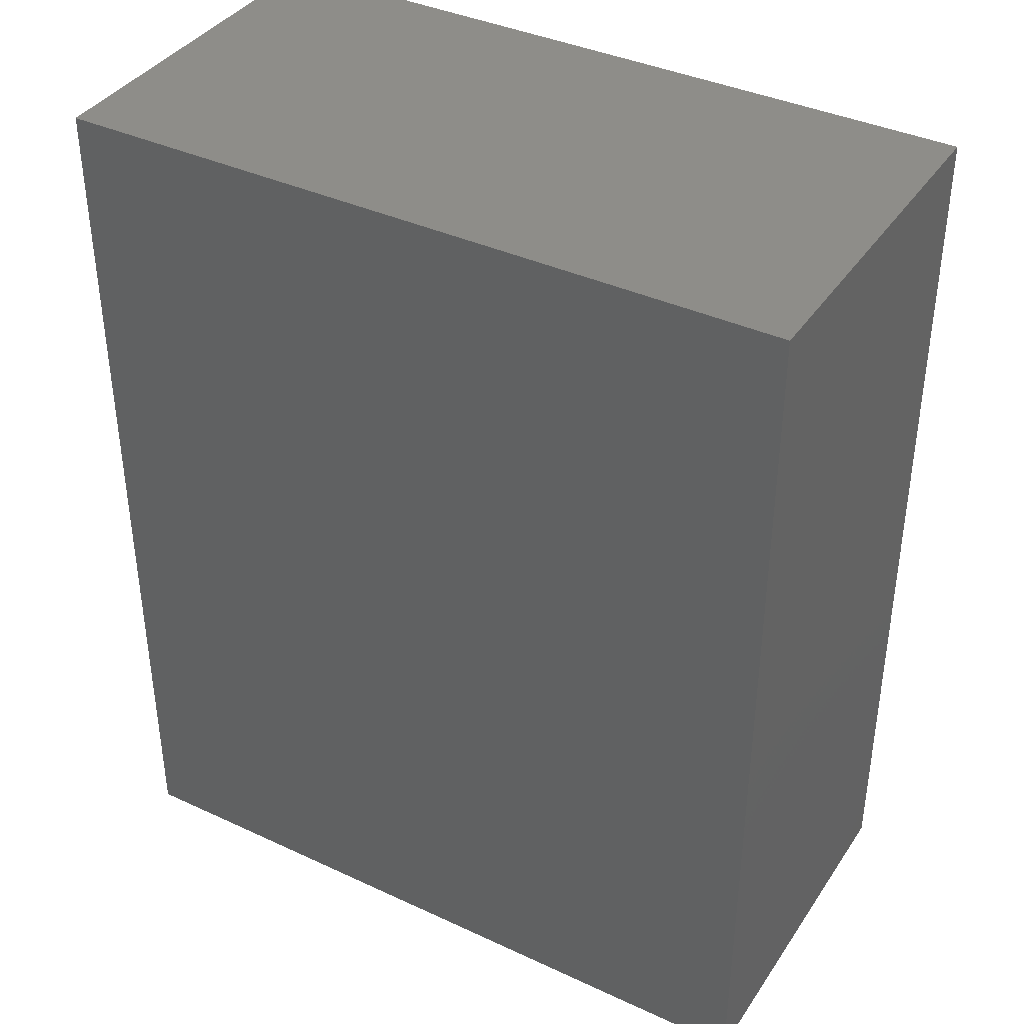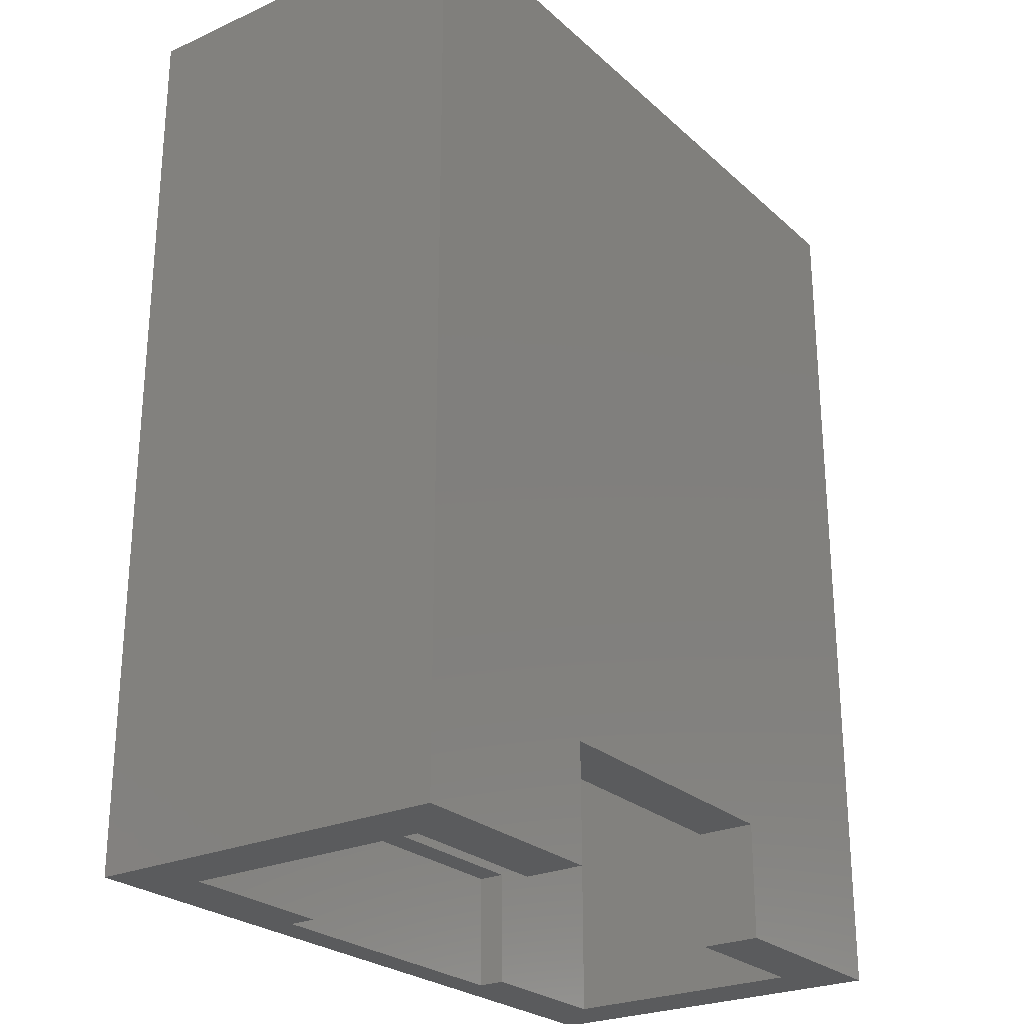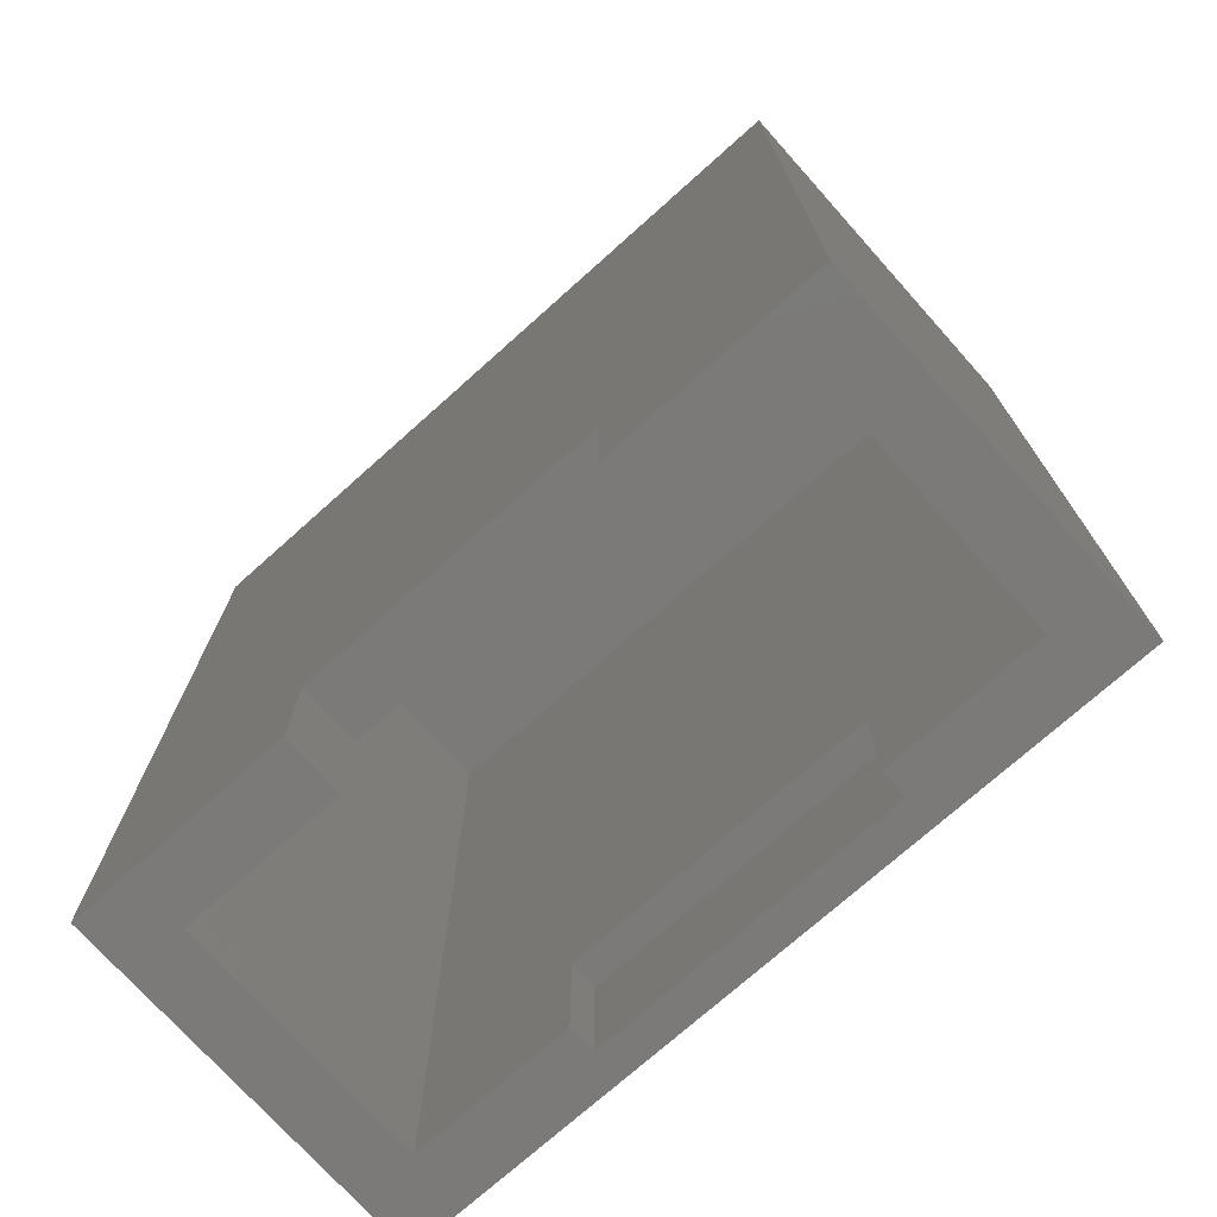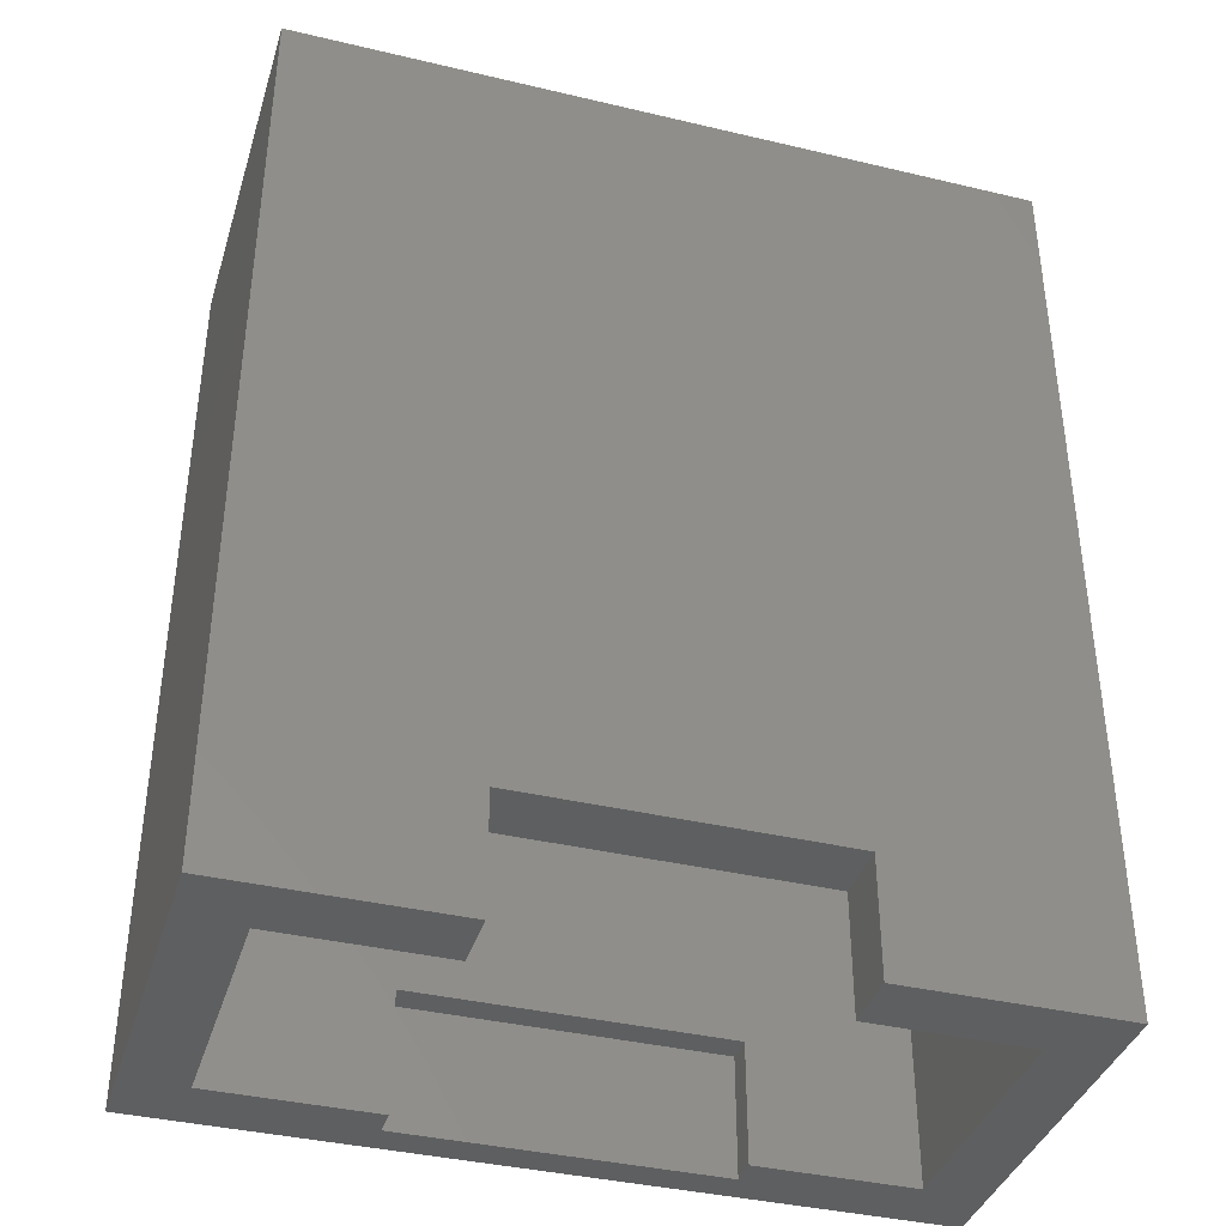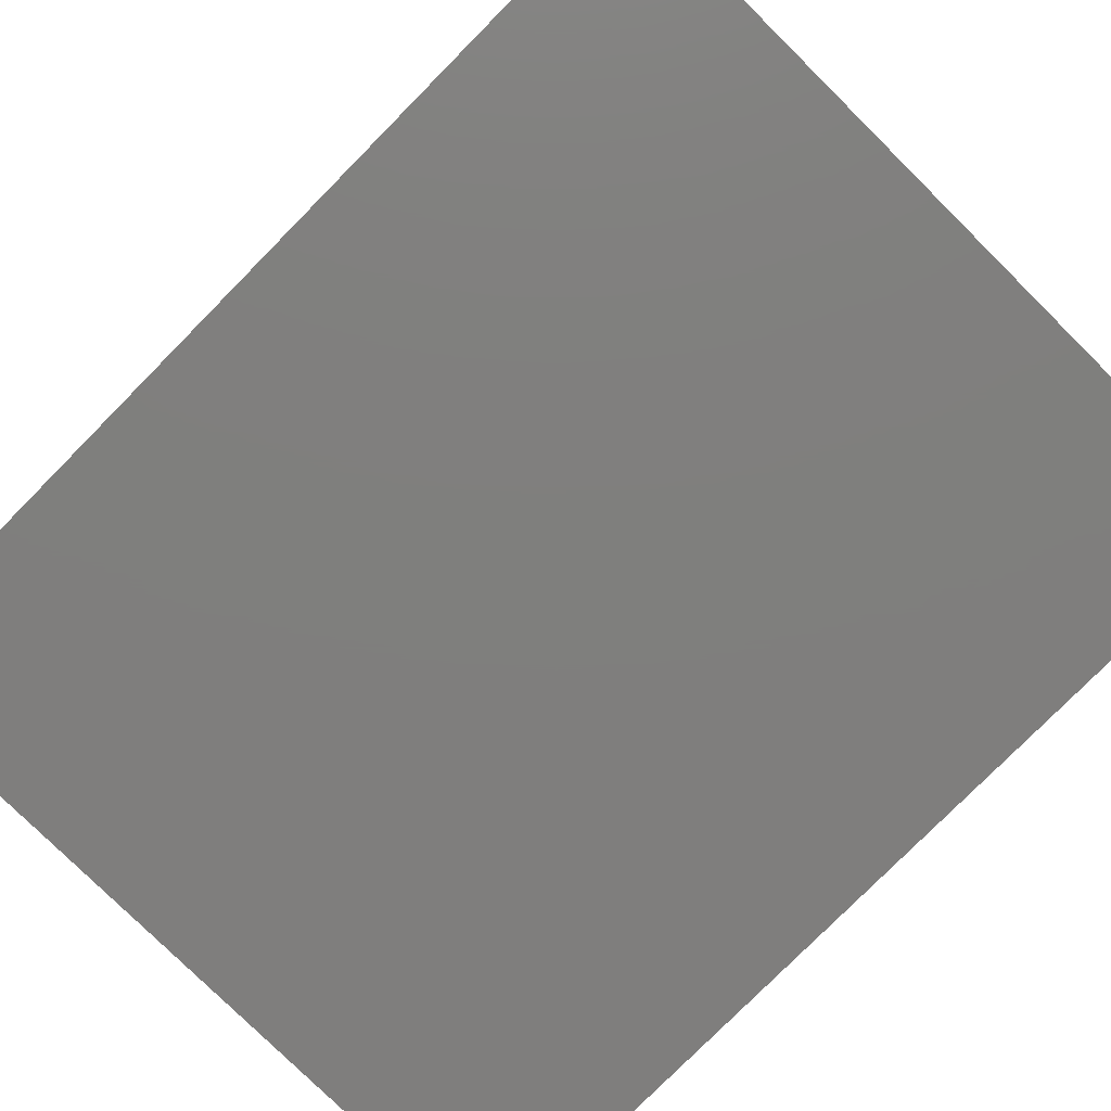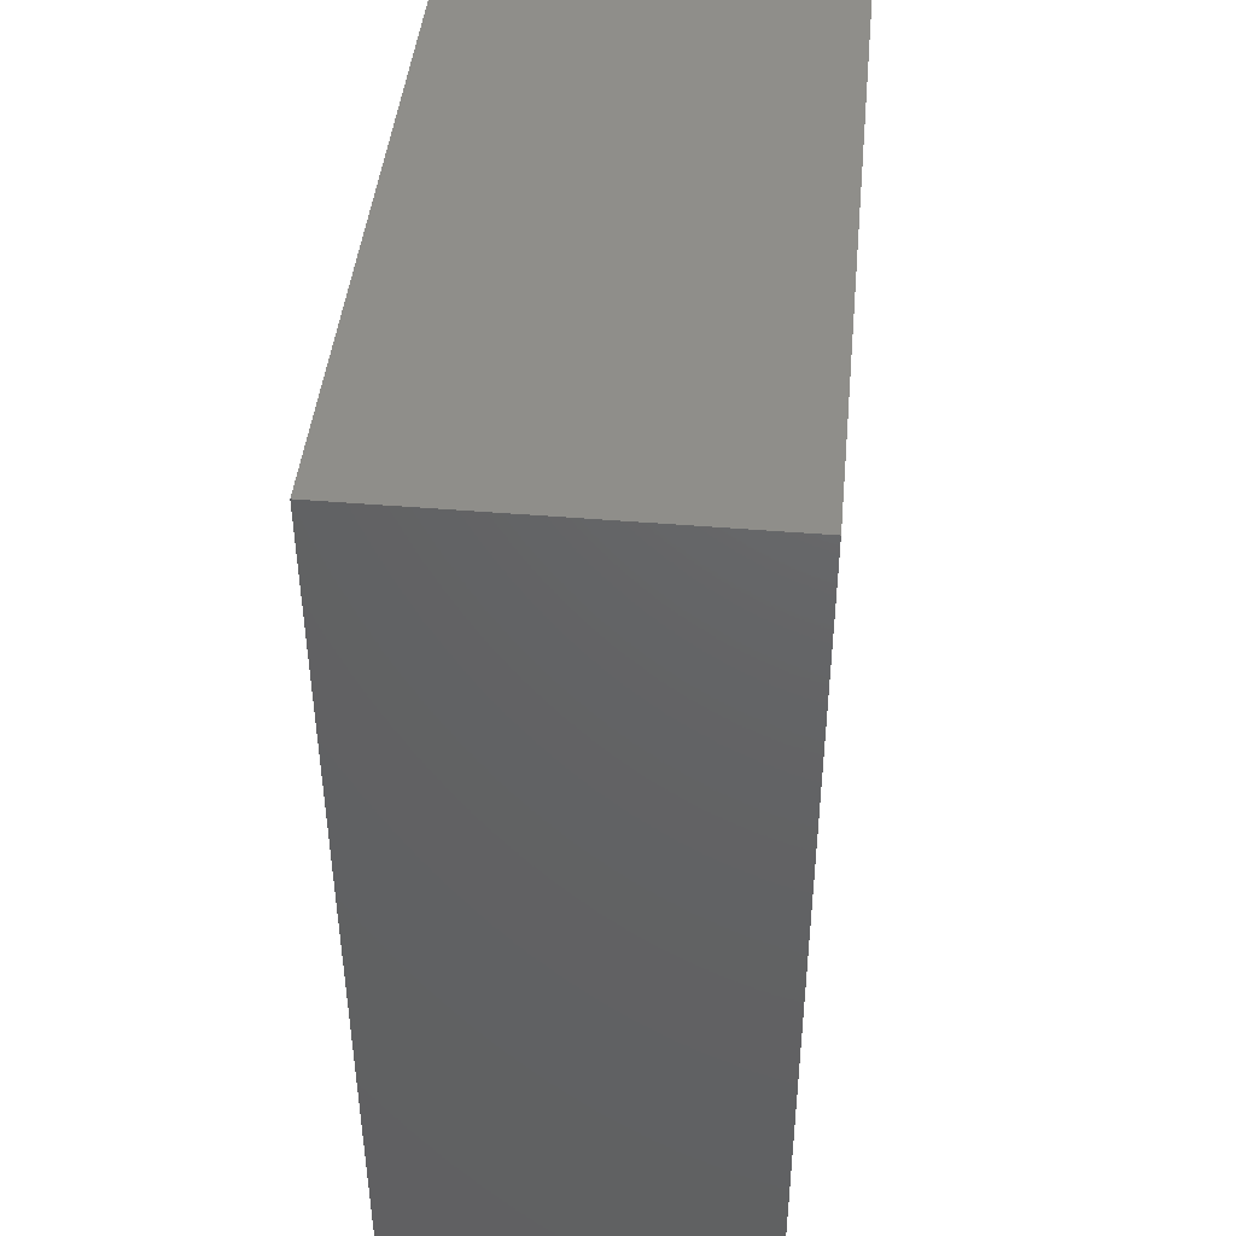
<metadata>
{"format":"stl","ext":"stl","renderer":"f3d","projection":"perspective","resolution":1024,"background":"white","views":[{"elev":38.6,"azim":30.3,"up":"+Z"},{"elev":-25.4,"azim":125.7,"up":"+Z"},{"elev":-73.6,"azim":-138.2,"up":"+Z"},{"elev":-38.3,"azim":163.3,"up":"+Z"},{"elev":-78.8,"azim":-44.7,"up":"+Y"},{"elev":44.4,"azim":95.6,"up":"+Z"}]}
</metadata>
<code>
# stl→obj: 32 verts, 60 faces
v 0.2578 -0.2656 -0.75
v 0.2578 -0.2656 -0.5516
v 0.2578 -0.2188 -0.75
v 0.2578 -0.2188 -0.5516
v 0.2578 0.2086 -0.75
v 0.2578 0.2086 -0.5516
v 0.2578 0.3101 -0.75
v 0.2578 0.3101 -0.5516
v -0.2656 -0.2656 -0.5516
v -0.2656 -0.2188 -0.5516
v -0.2656 0.2086 -0.5516
v -0.2656 0.3101 -0.5516
v -0.2656 -0.2656 -0.75
v -0.2656 -0.2188 -0.75
v -0.2656 0.2086 -0.75
v -0.2656 0.3101 -0.75
v 0.5312 -0.2188 -0.75
v 0.6328 -0.3203 -0.75
v -0.6328 -0.3203 -0.75
v 0.6328 0.3101 -0.75
v 0.5312 0.2086 -0.75
v -0.6328 0.3101 -0.75
v -0.5312 0.2086 -0.75
v -0.5312 -0.2188 -0.75
v -0.6328 0.3101 0.8047
v 0.6328 0.3101 0.8047
v -0.5312 -0.2188 0.7031
v 0.5312 -0.2188 0.7031
v -0.5312 0.2086 0.7031
v 0.5312 0.2086 0.7031
v -0.6328 -0.3203 0.8047
v 0.6328 -0.3203 0.8047
f 1 2 3
f 3 2 4
f 5 6 7
f 7 6 8
f 2 9 4
f 4 9 10
f 6 11 8
f 8 11 12
f 9 13 10
f 10 13 14
f 11 15 12
f 12 15 16
f 1 3 17
f 1 17 18
f 1 18 19
f 1 19 13
f 20 18 17
f 20 17 21
f 20 21 5
f 20 5 7
f 16 15 22
f 22 15 23
f 22 23 19
f 19 23 24
f 19 24 13
f 13 24 14
f 16 22 12
f 12 22 25
f 12 25 8
f 8 25 26
f 8 26 7
f 7 26 20
f 27 14 24
f 14 27 10
f 10 27 28
f 10 28 4
f 4 28 17
f 4 17 3
f 11 23 15
f 23 11 29
f 29 11 6
f 29 6 30
f 30 6 5
f 30 5 21
f 13 9 1
f 1 9 2
f 24 23 27
f 27 23 29
f 17 28 21
f 21 28 30
f 25 31 26
f 26 31 32
f 32 31 18
f 18 31 19
f 19 31 22
f 22 31 25
f 18 20 32
f 32 20 26
f 29 30 27
f 27 30 28

</code>
